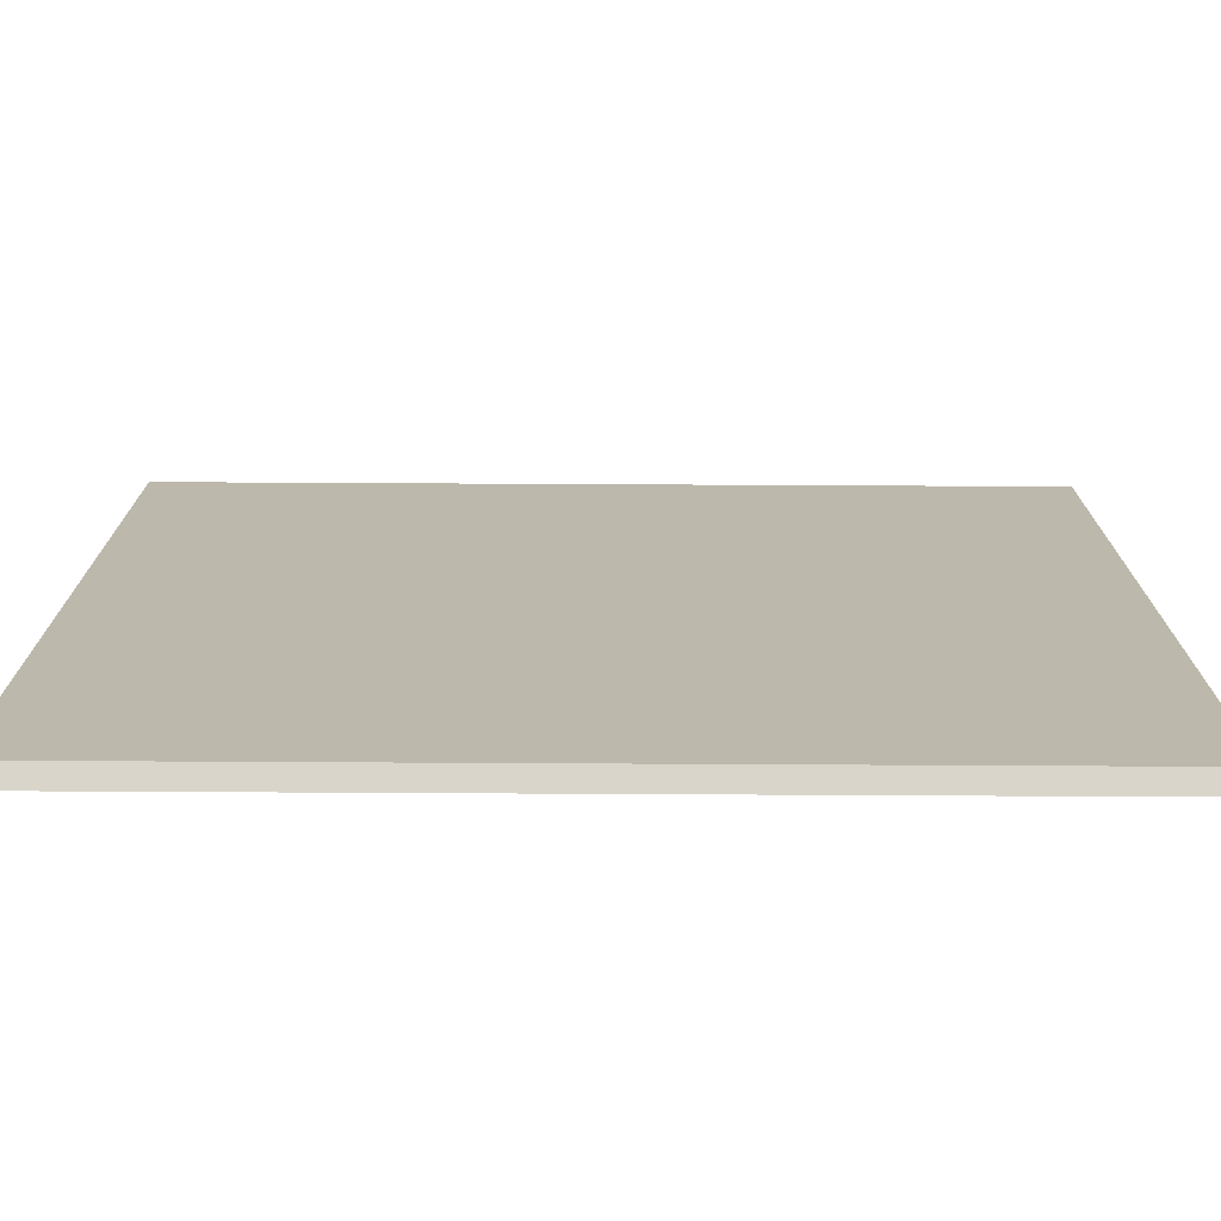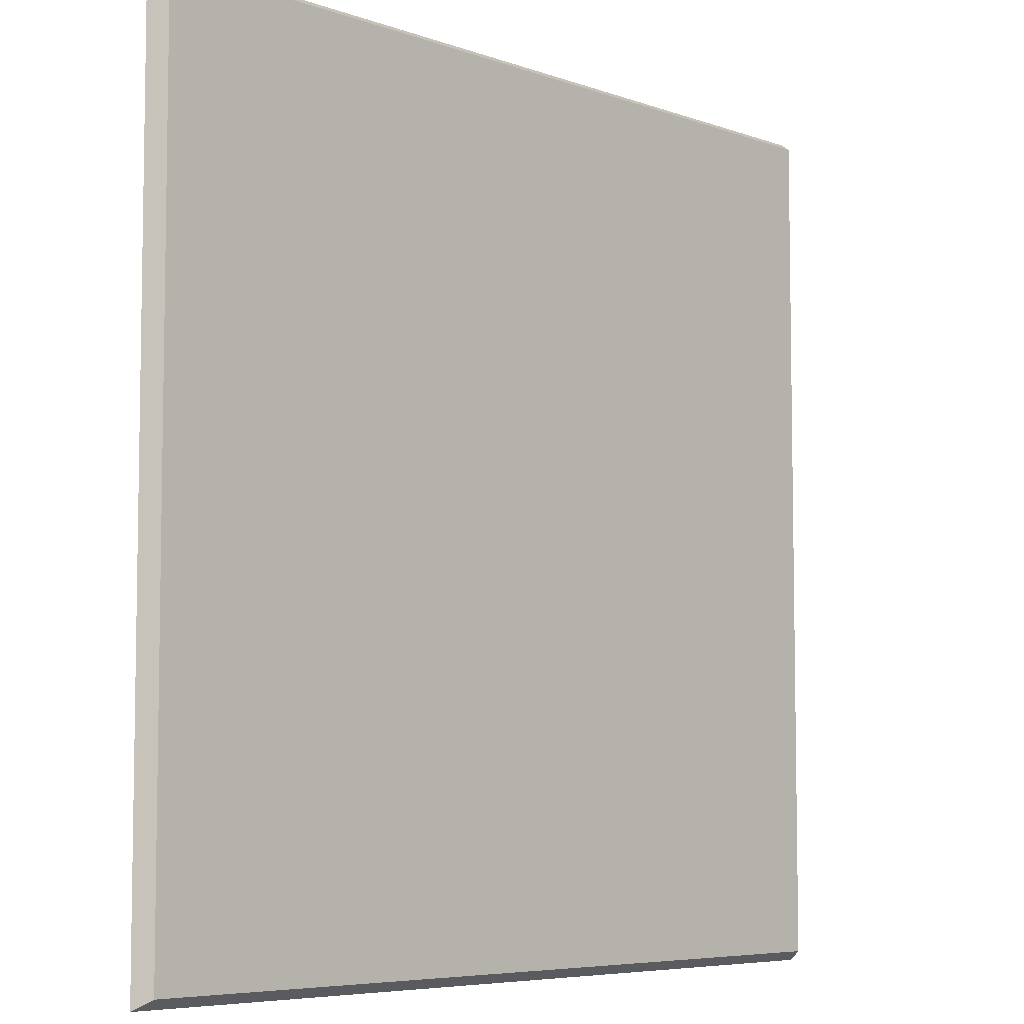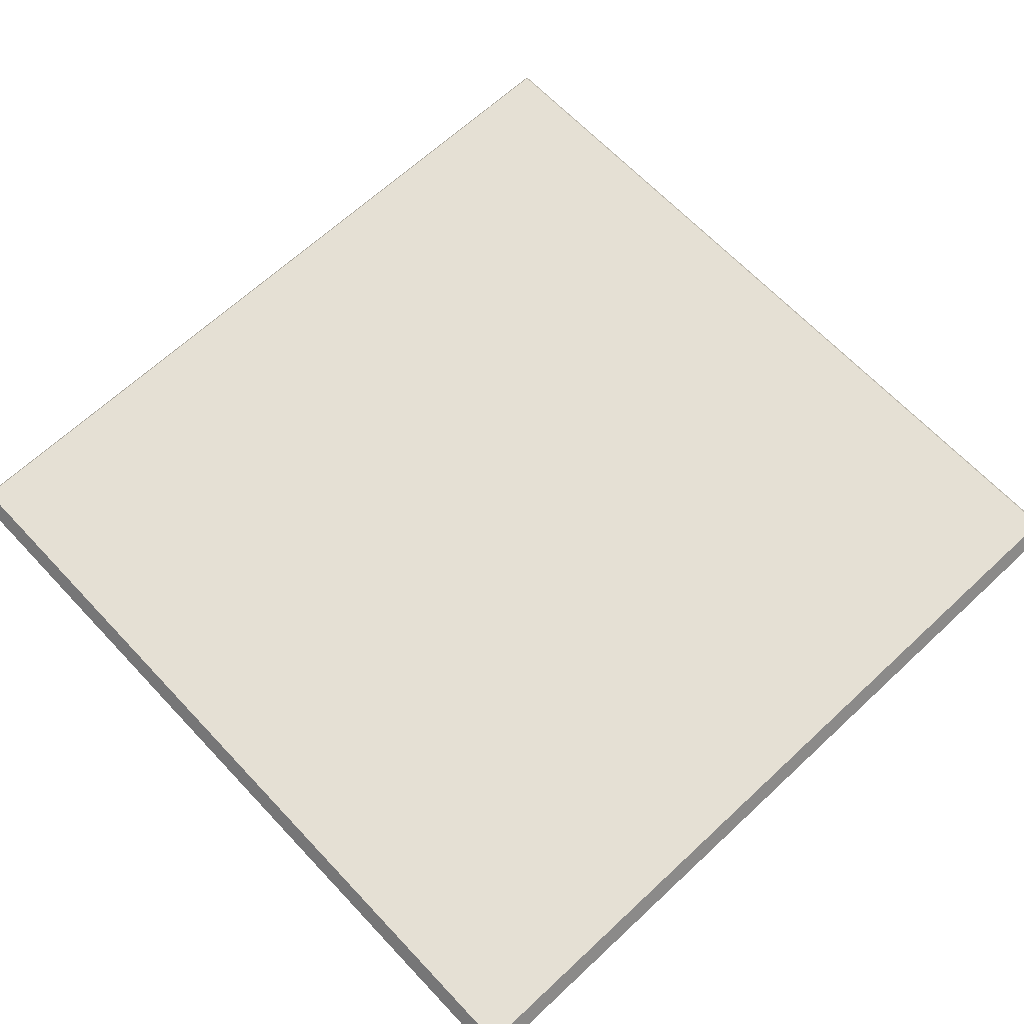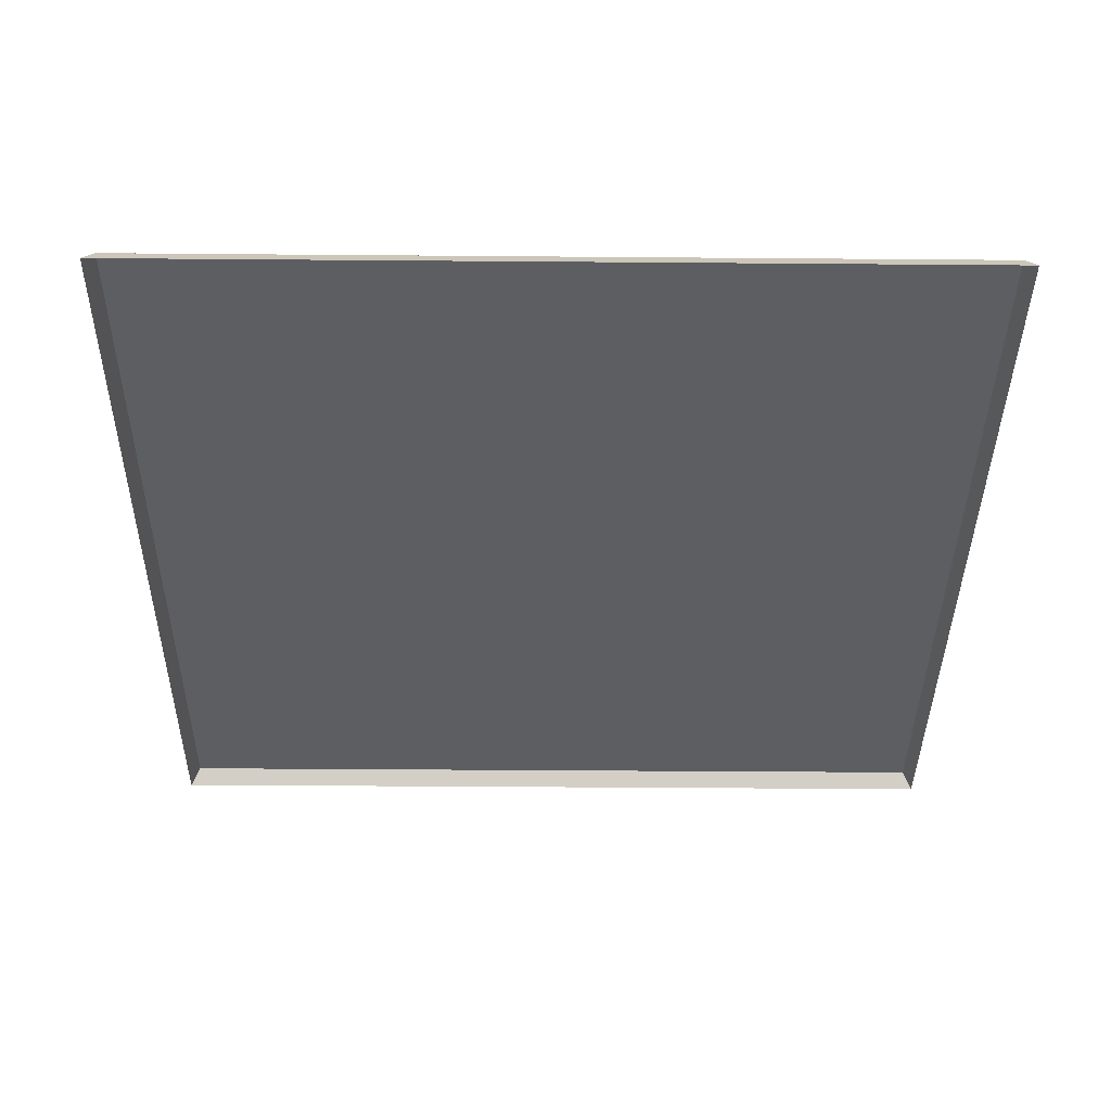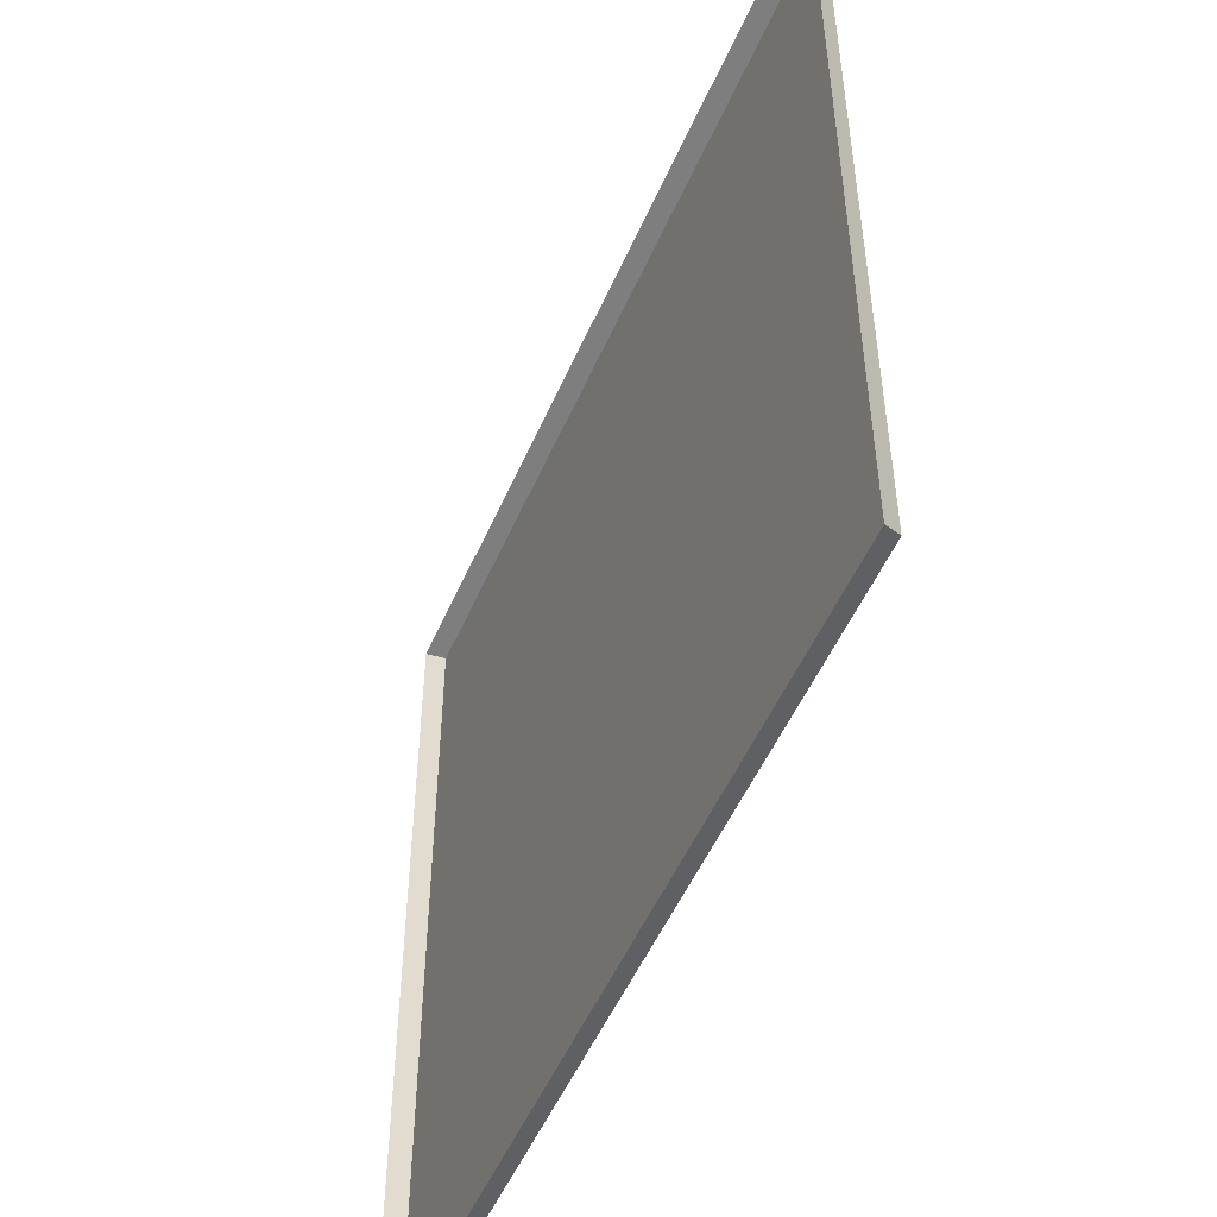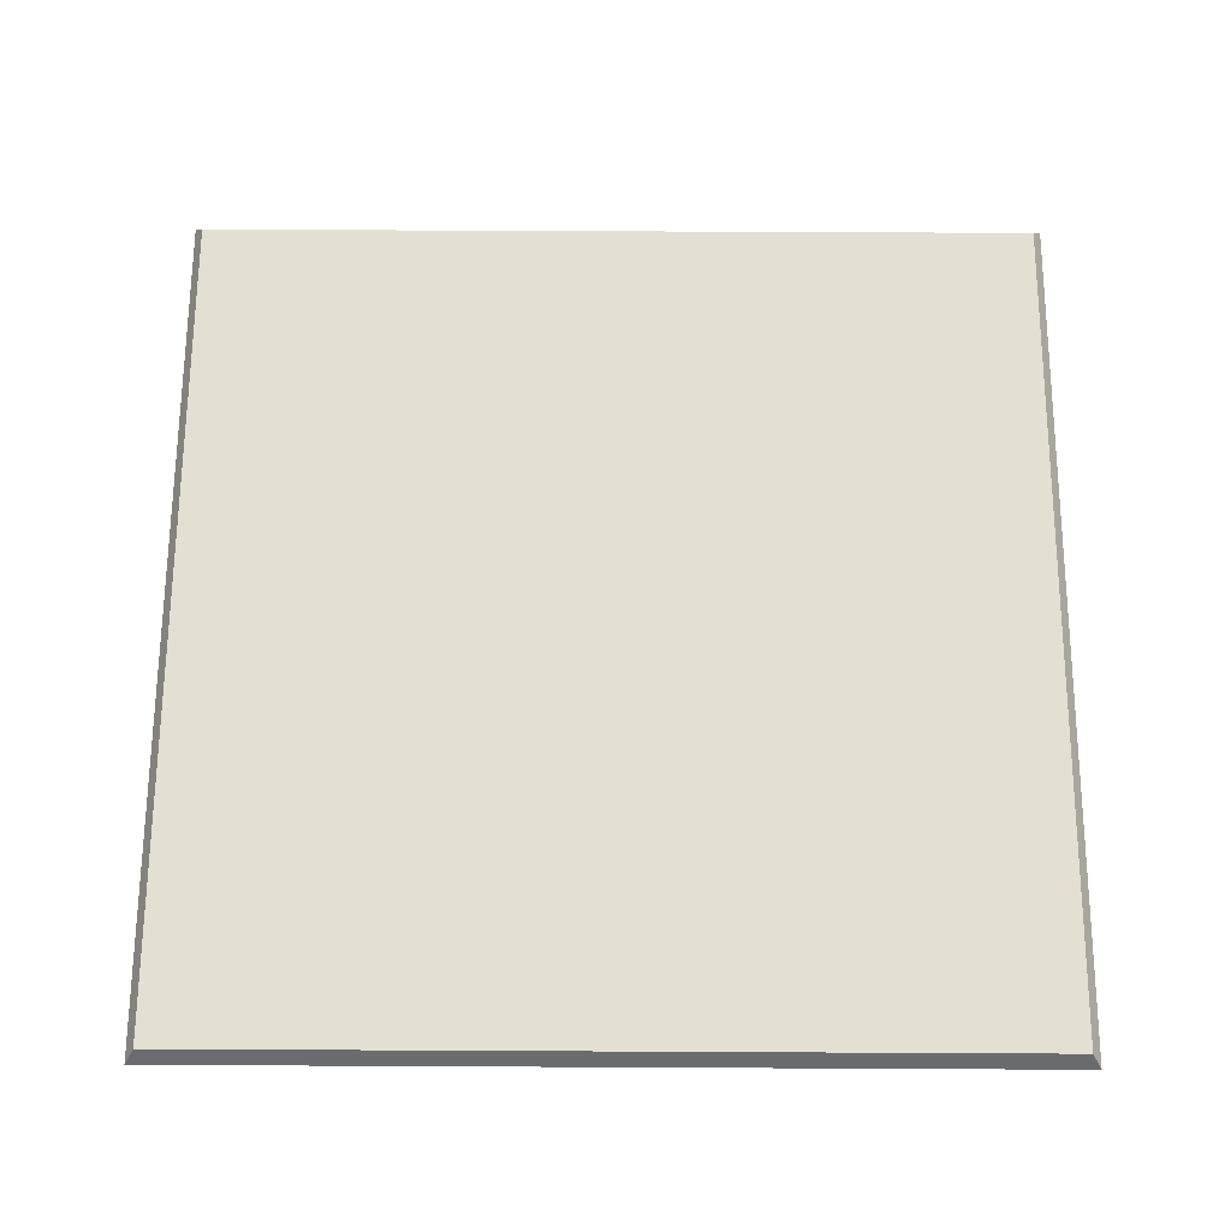
<metadata>
{"format":"obj","ext":"obj","renderer":"f3d","projection":"perspective","resolution":1024,"background":"white","views":[{"elev":-75.3,"azim":179.7,"up":"+Z"},{"elev":-6.3,"azim":133.2,"up":"+Z"},{"elev":65.4,"azim":46.8,"up":"+Y"},{"elev":-38.9,"azim":179.4,"up":"+Y"},{"elev":-52.0,"azim":66.8,"up":"+Z"},{"elev":66.4,"azim":0.3,"up":"+Y"}]}
</metadata>
<code>
g default
v -250 0 250
v 250 0 250
v -244.2 10 244.2
v 244.2 10 244.2
v -244.2 10 -244.2
v 244.2 10 -244.2
v -250 0 -250
v 250 0 -250
g env_slab_g1
f 1 2 4 3
f 3 4 6 5
f 5 6 8 7
f 2 8 6 4
f 7 1 3 5

</code>
